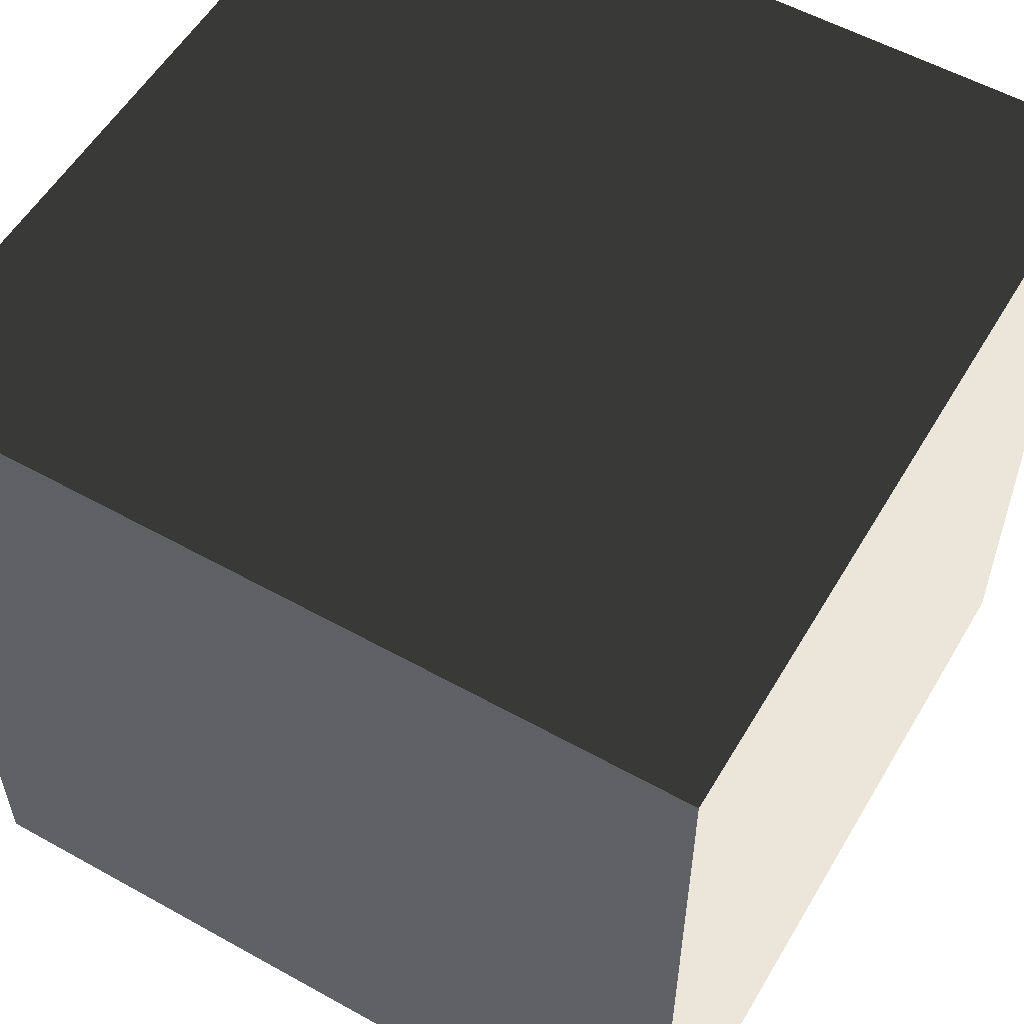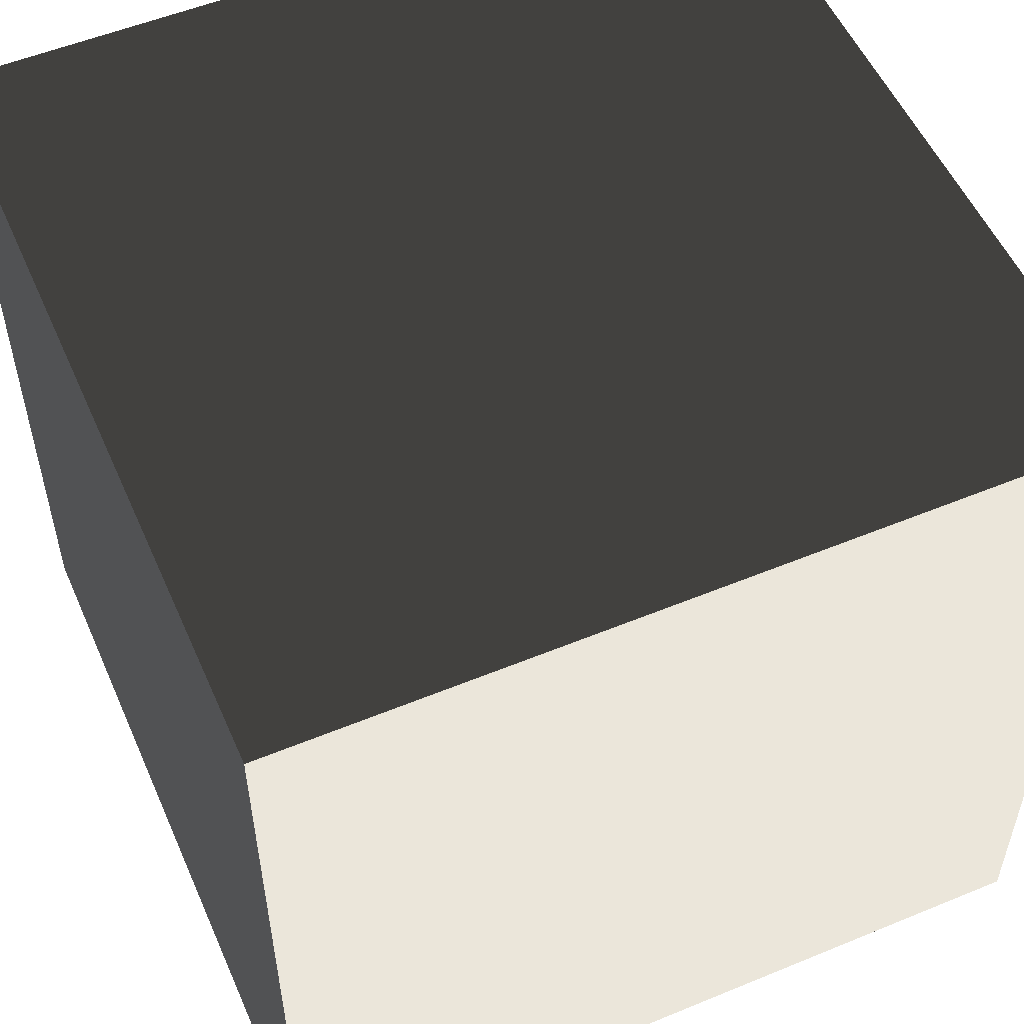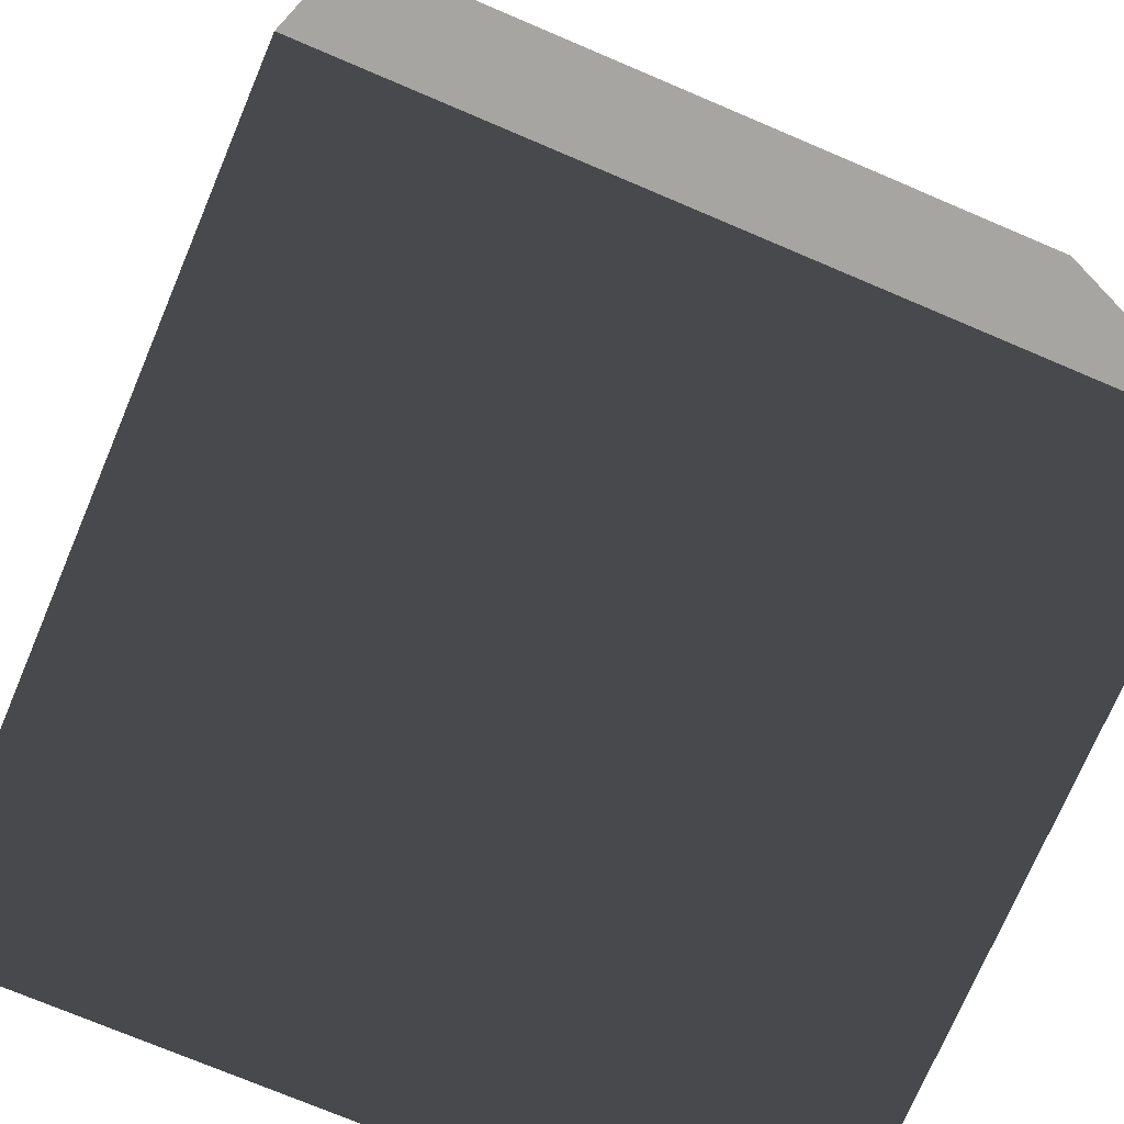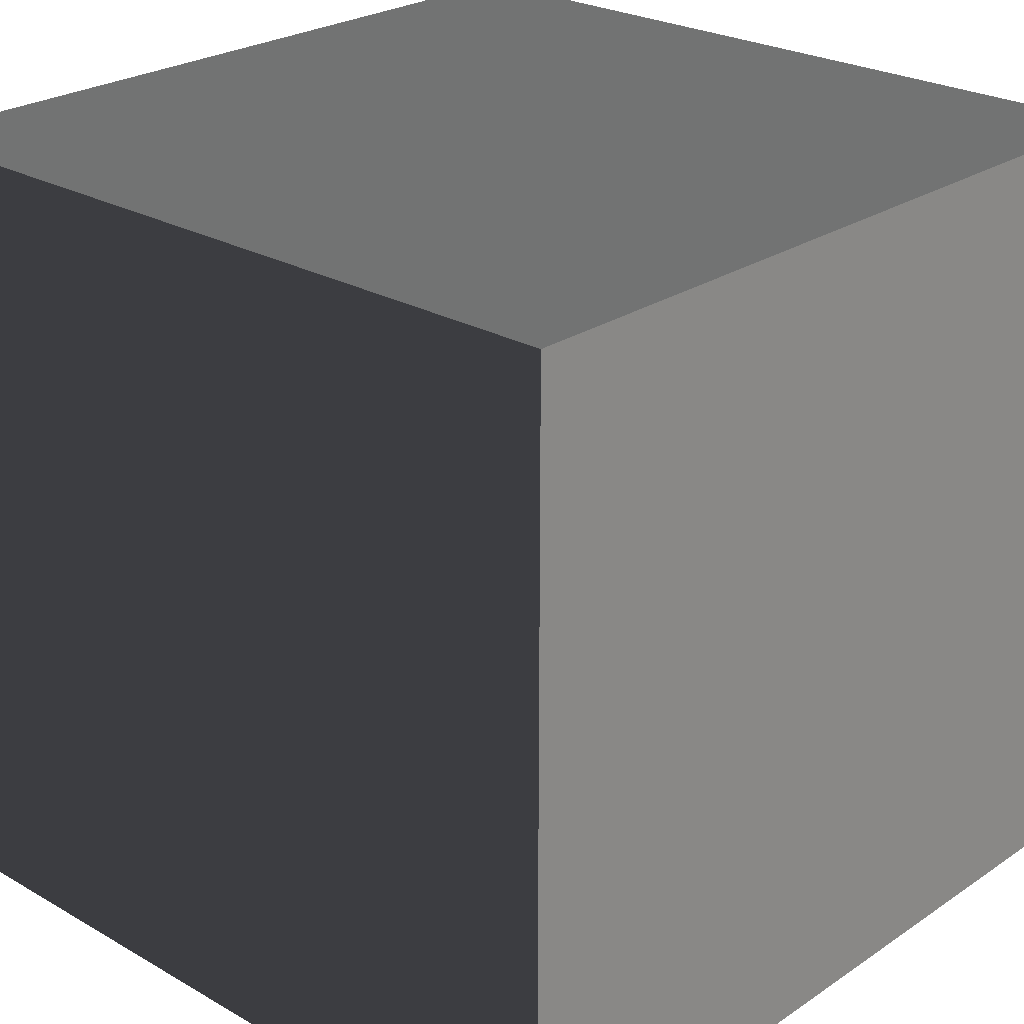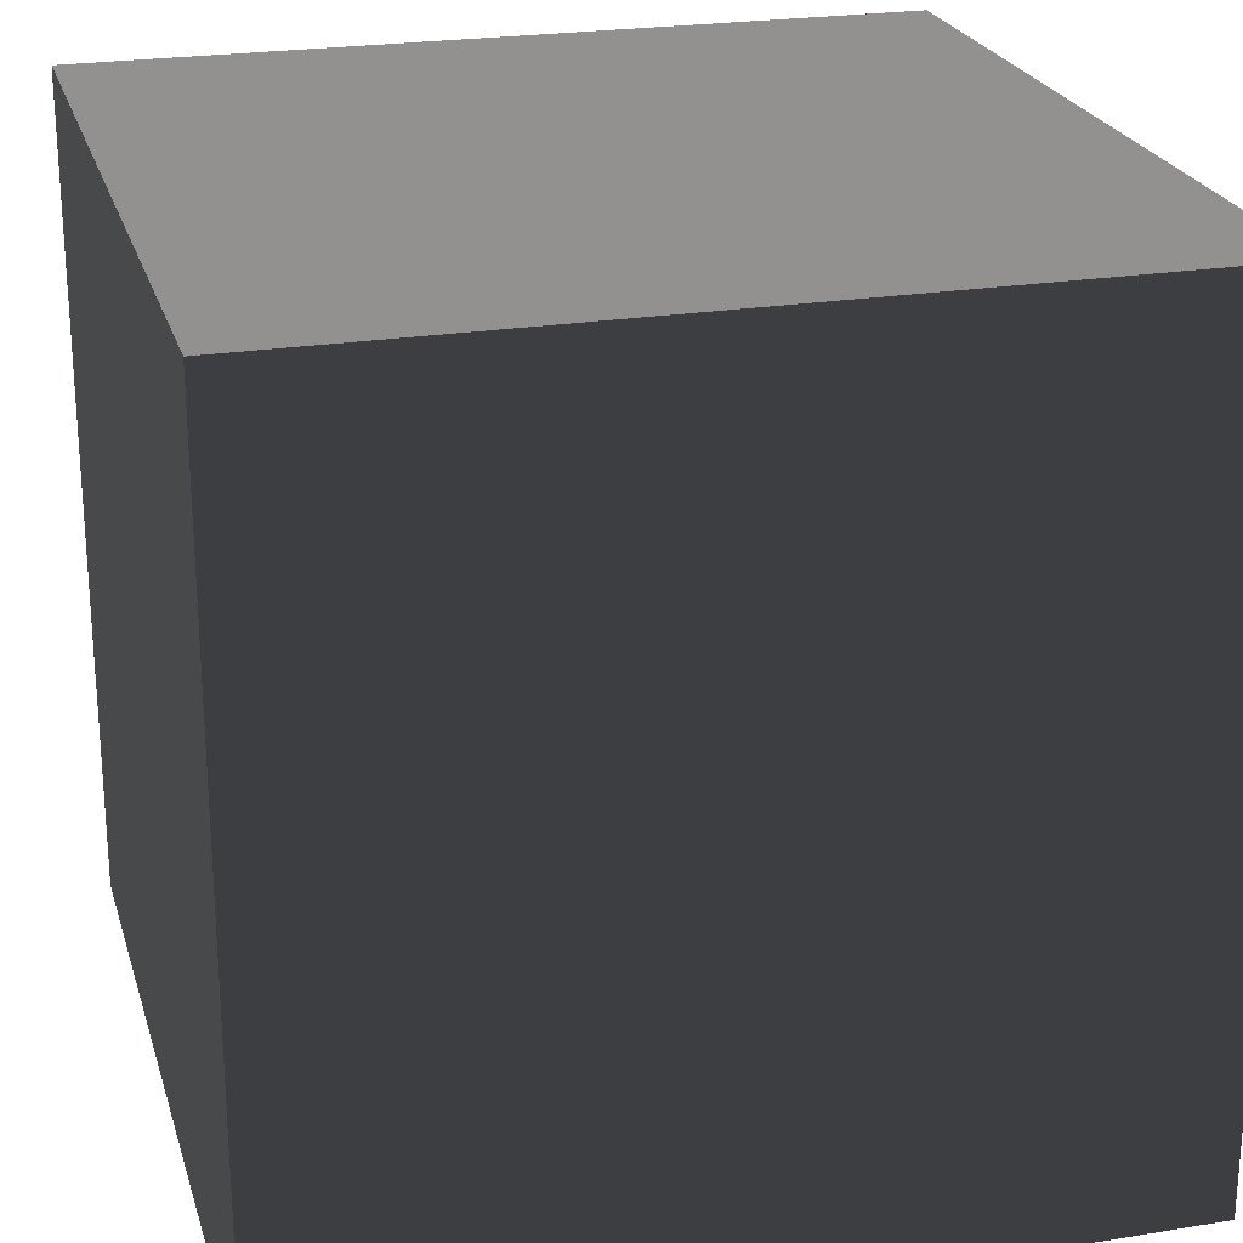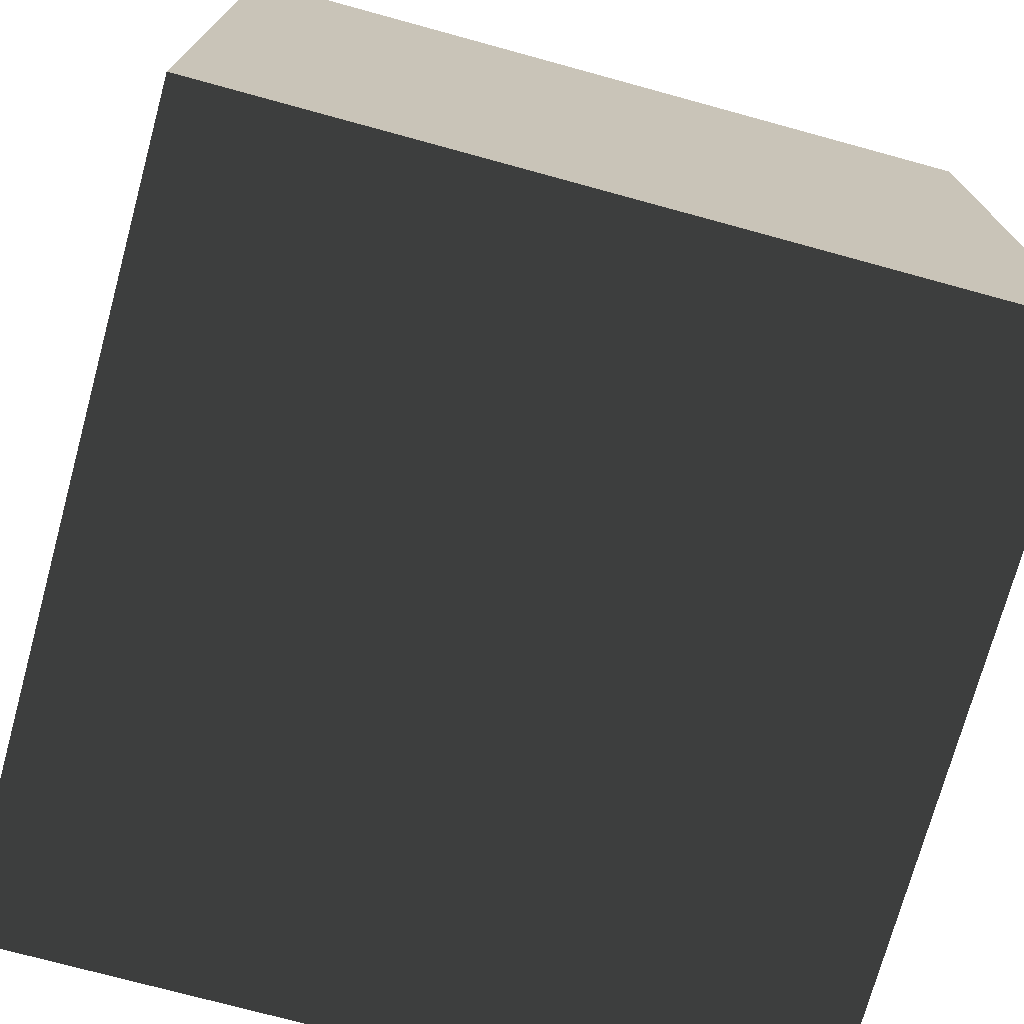
<metadata>
{"format":"obj","ext":"obj","renderer":"f3d","projection":"perspective","resolution":1024,"background":"white","views":[{"elev":55.8,"azim":-59.7,"up":"+Z"},{"elev":54.3,"azim":-23.6,"up":"+Y"},{"elev":-73.7,"azim":157.0,"up":"+Z"},{"elev":25.1,"azim":-137.2,"up":"+Y"},{"elev":23.6,"azim":164.8,"up":"+Z"},{"elev":-73.5,"azim":-105.3,"up":"+Z"}]}
</metadata>
<code>
v -0.05 -0.05 -1.066e-07
v 0.05 -0.05 -1.054e-07
v 0.05 0.05 -1.187e-07
v -0.05 0.05 -1.105e-07
v -0.05 -0.05 0.1
v -0.05 0.05 0.1
v 0.05 0.05 0.1
v 0.05 -0.05 0.1
v -0.05 -0.05 -1.066e-07
v -0.05 -0.05 0.1
v 0.05 -0.05 0.1
v 0.05 -0.05 -1.054e-07
v 0.05 -0.05 -1.054e-07
v 0.05 -0.05 0.1
v 0.05 0.05 0.1
v 0.05 0.05 -1.187e-07
v 0.05 0.05 -1.187e-07
v 0.05 0.05 0.1
v -0.05 0.05 0.1
v -0.05 0.05 -1.105e-07
v -0.05 0.05 -1.105e-07
v -0.05 0.05 0.1
v -0.05 -0.05 0.1
v -0.05 -0.05 -1.066e-07
g Crate_(168)_22315_158
f 1 3 2
f 1 4 3
f 5 7 6
f 5 8 7
f 9 11 10
f 9 12 11
f 13 15 14
f 13 16 15
f 17 19 18
f 17 20 19
f 21 23 22
f 21 24 23

</code>
